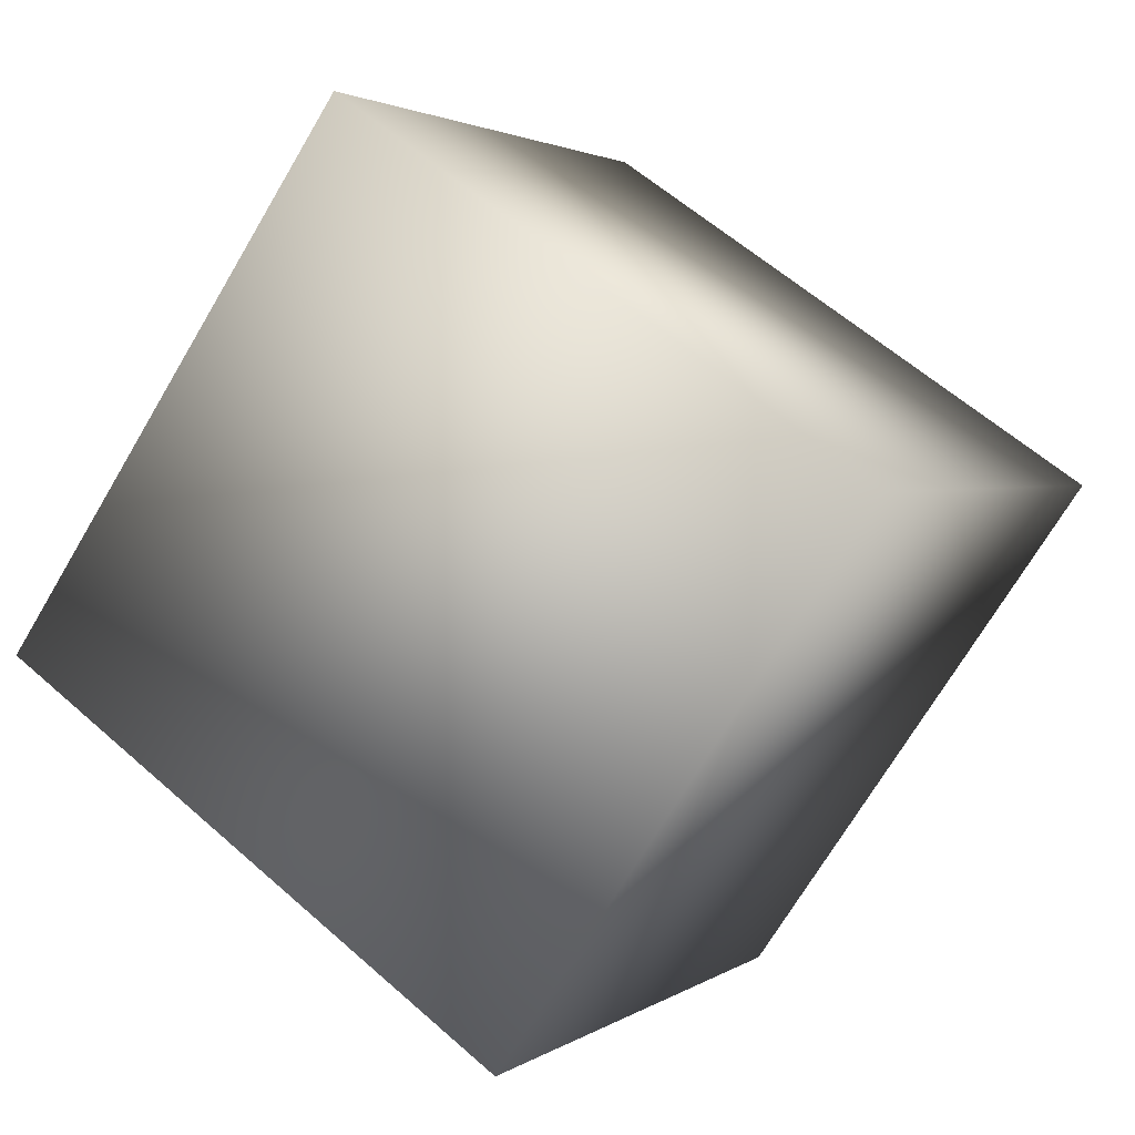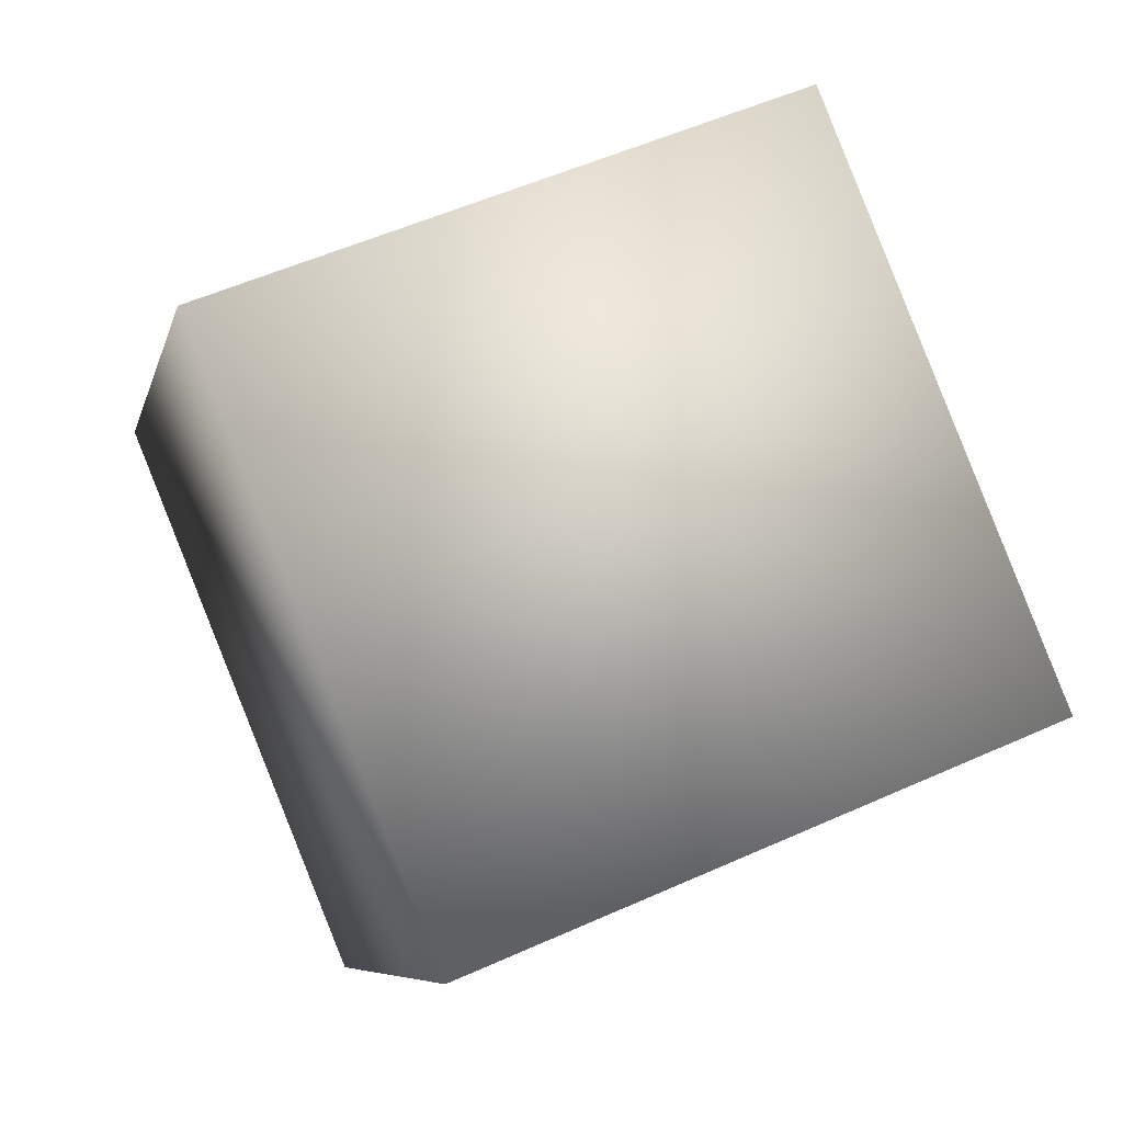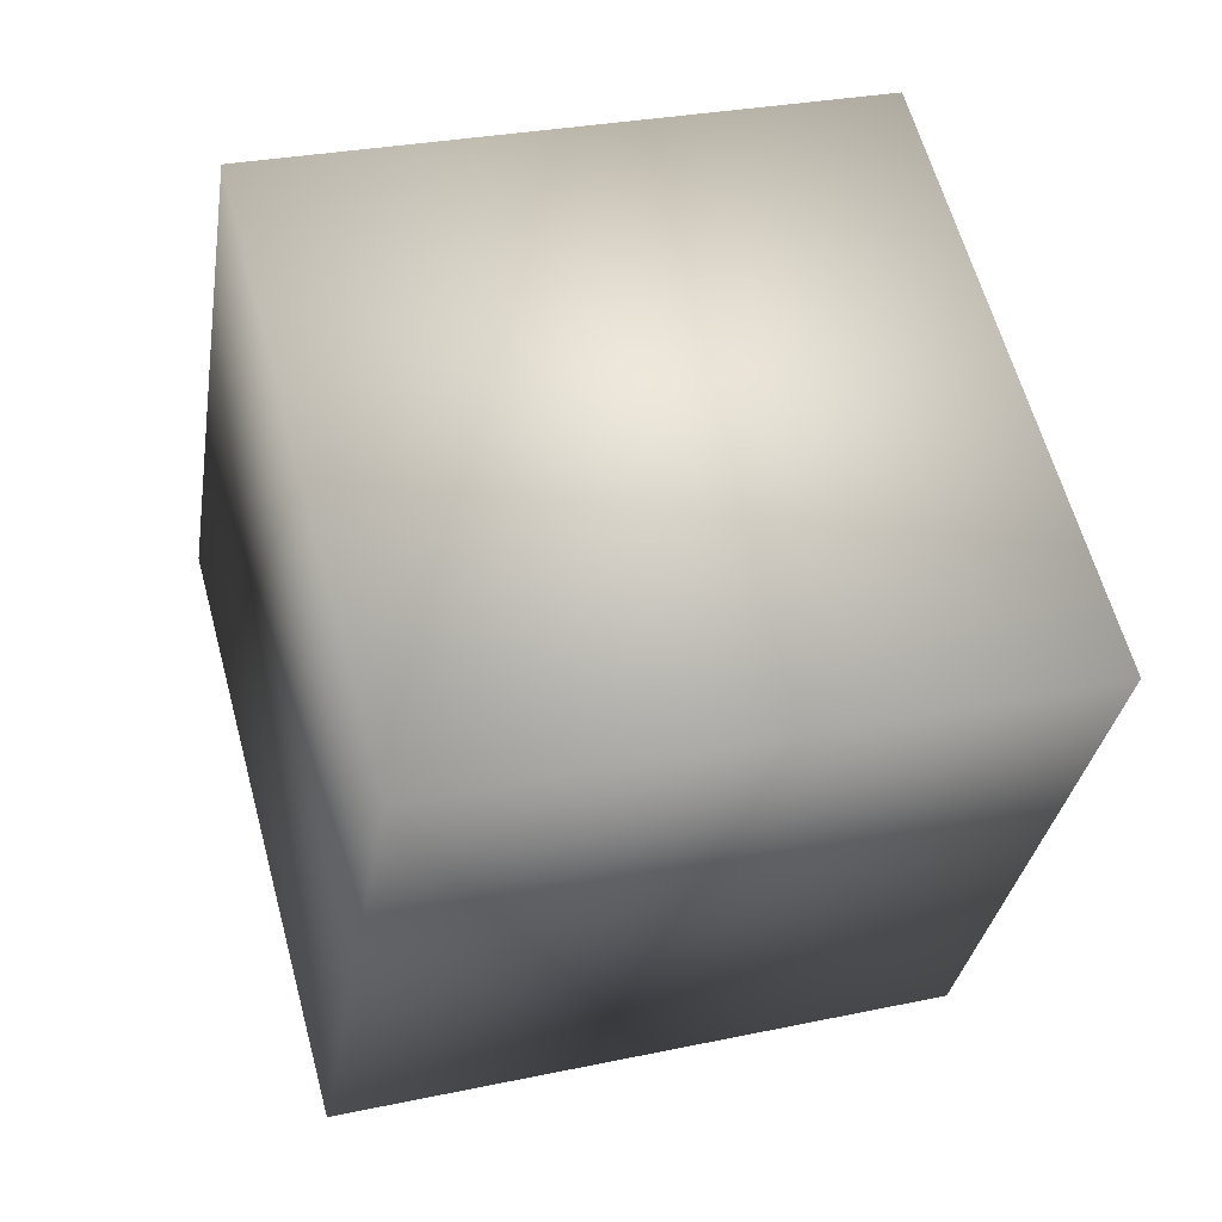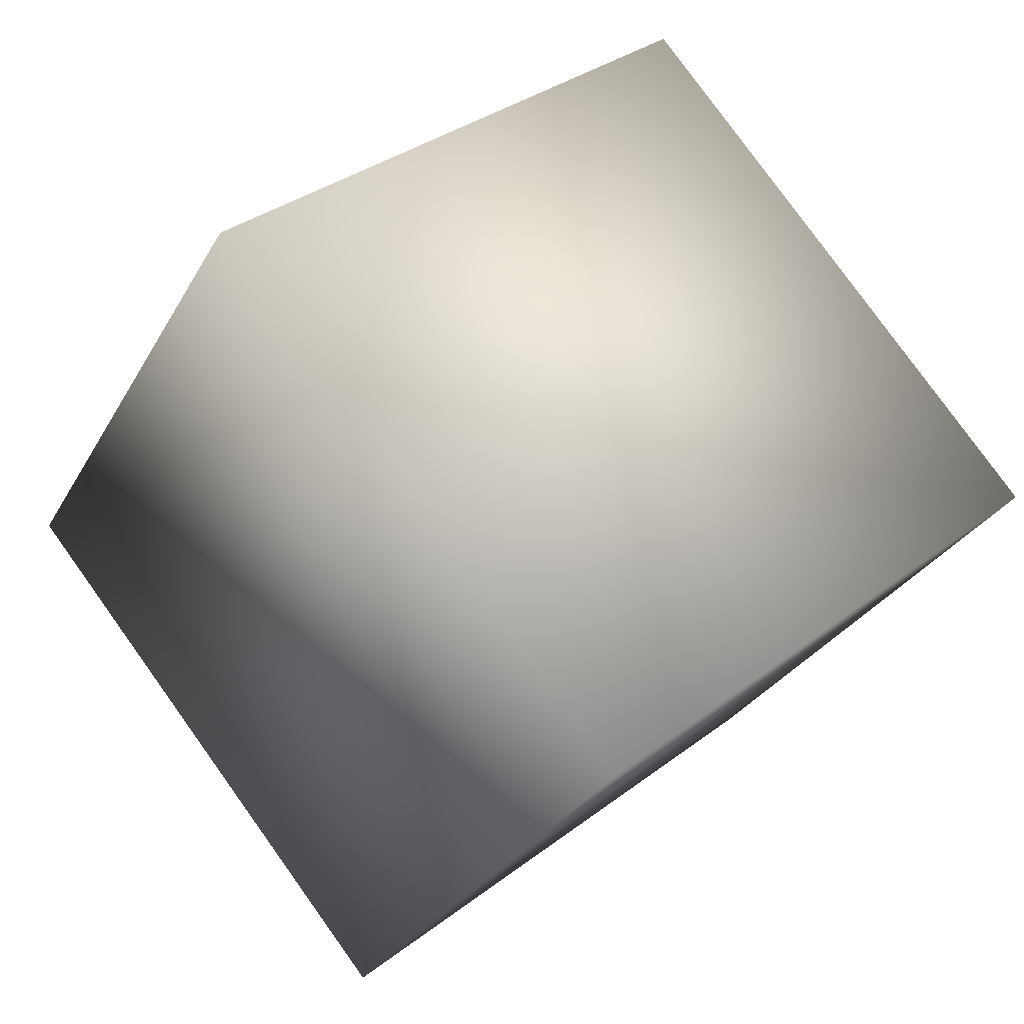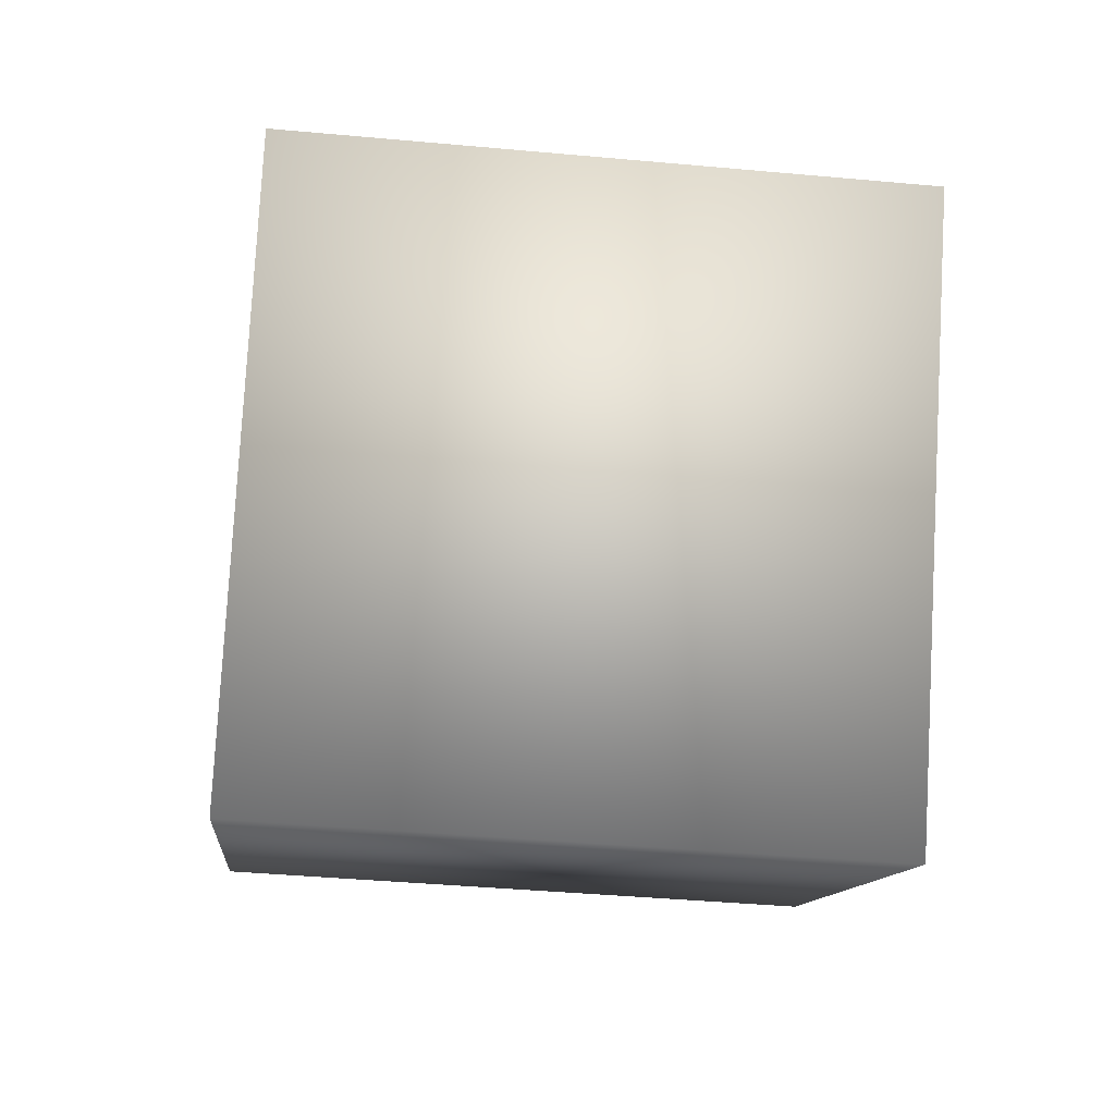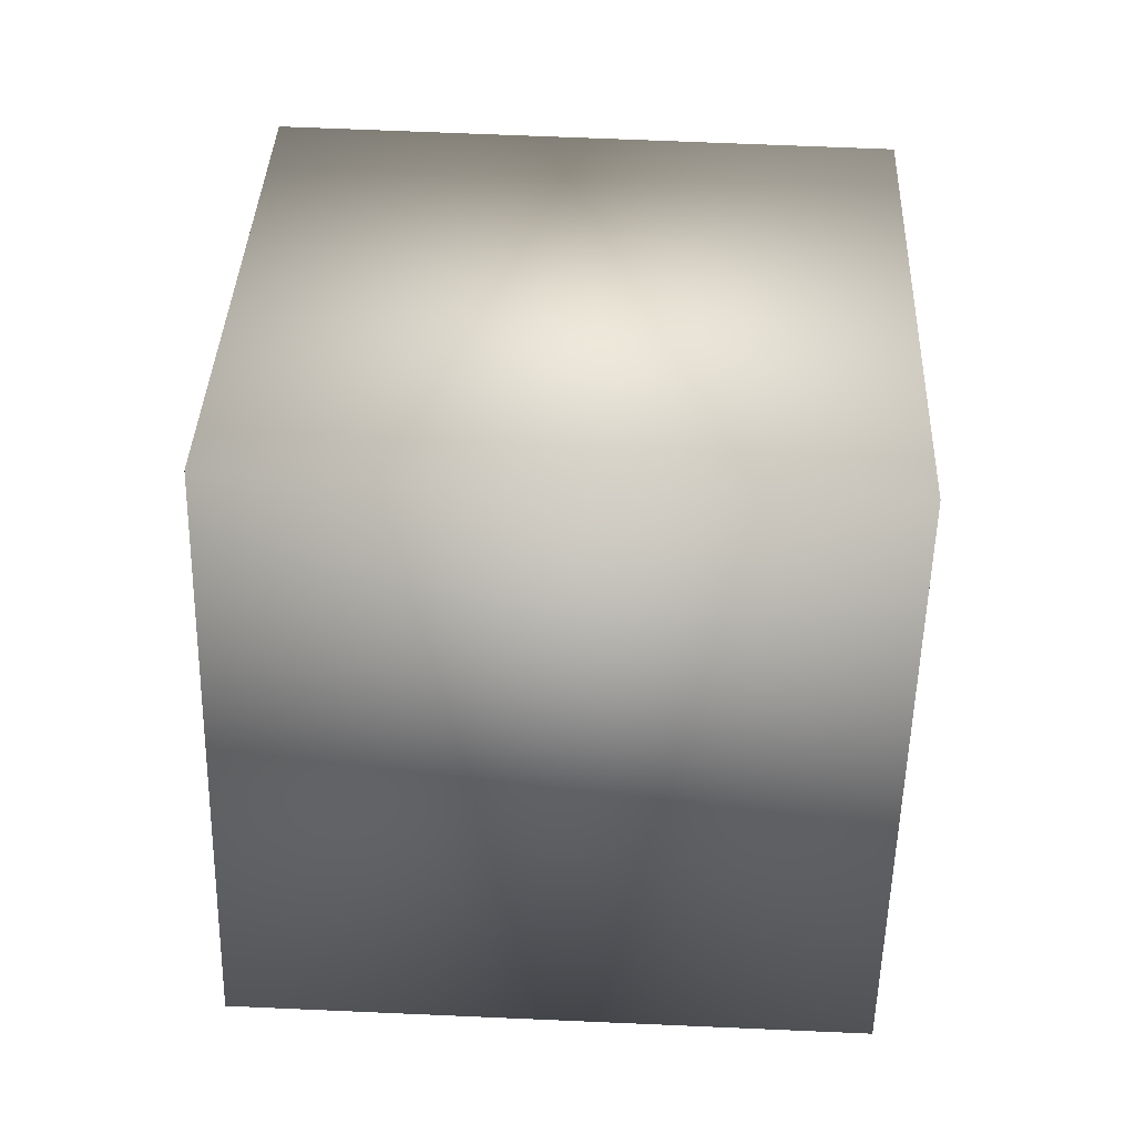
<metadata>
{"format":"obj","ext":"obj","renderer":"f3d","projection":"perspective","resolution":1024,"background":"white","views":[{"elev":-71.1,"azim":59.3,"up":"+Z"},{"elev":54.7,"azim":154.6,"up":"+Y"},{"elev":29.0,"azim":162.5,"up":"+Z"},{"elev":79.8,"azim":54.3,"up":"+Z"},{"elev":-41.5,"azim":173.7,"up":"+Y"},{"elev":66.5,"azim":2.5,"up":"+Z"}]}
</metadata>
<code>
o Cube
v 1 0.3578 -1.368
v 1 -1.368 -0.3578
v -1 -1.368 -0.3578
v -1 0.3578 -1.368
v 1 1.368 0.3578
v 1 -0.3578 1.368
v -1 -0.3578 1.368
v -1 1.368 0.3578
f 2 4 1
f 8 6 5
f 5 2 1
f 6 3 2
f 3 8 4
f 1 8 5
f 2 3 4
f 8 7 6
f 5 6 2
f 6 7 3
f 3 7 8
f 1 4 8

</code>
